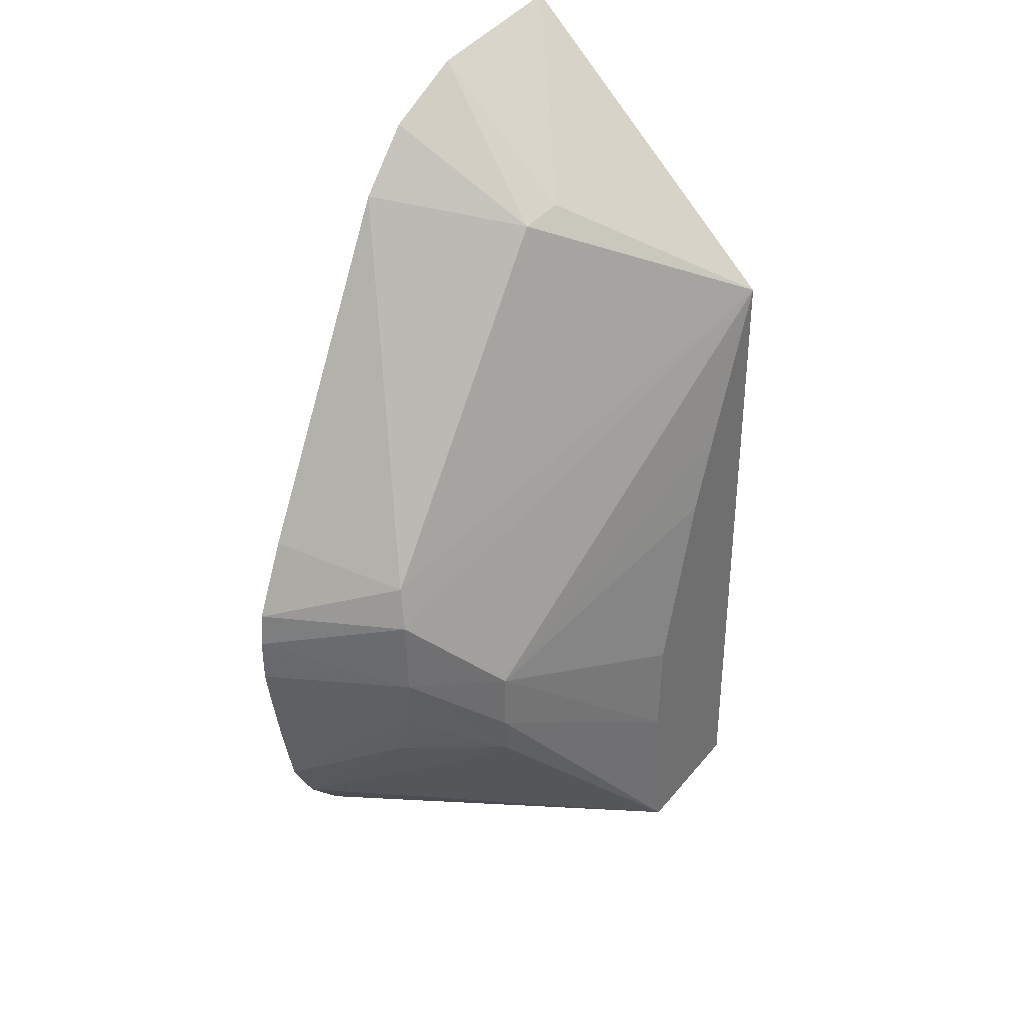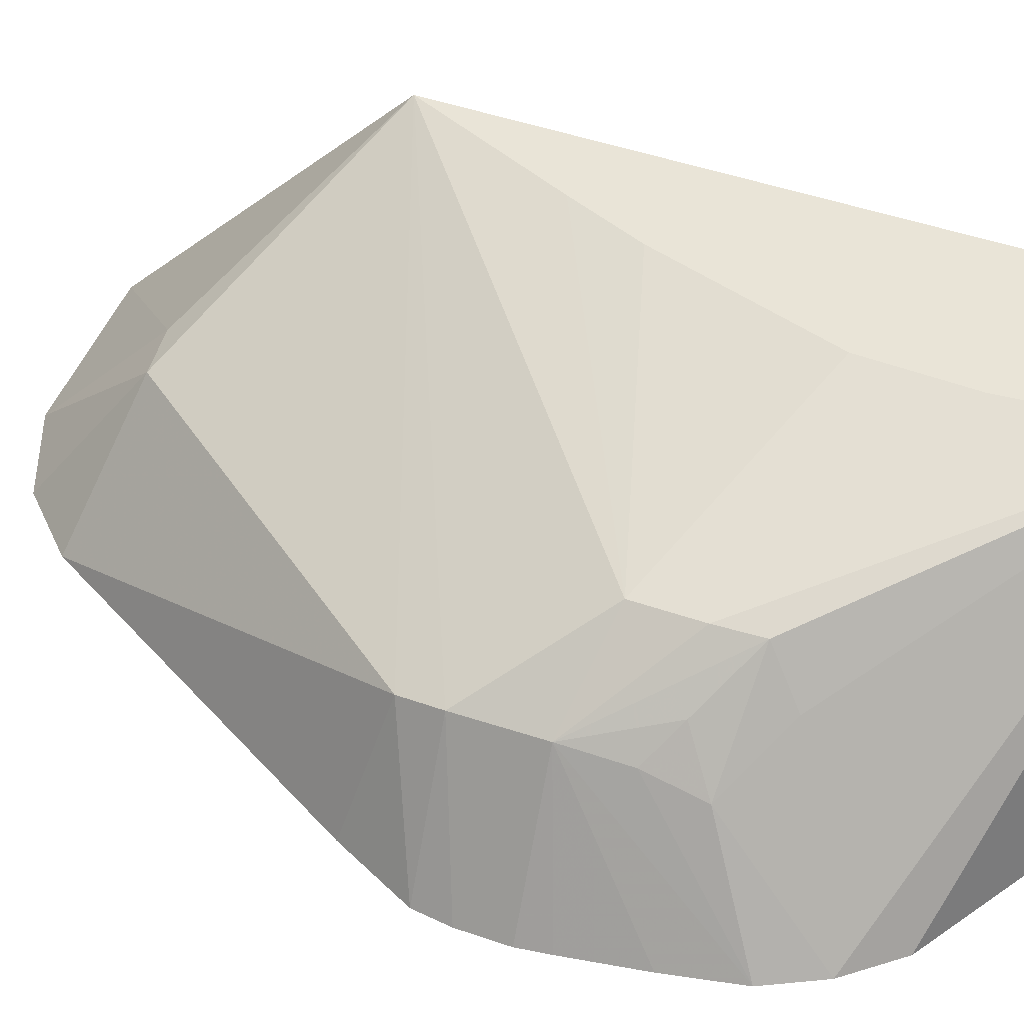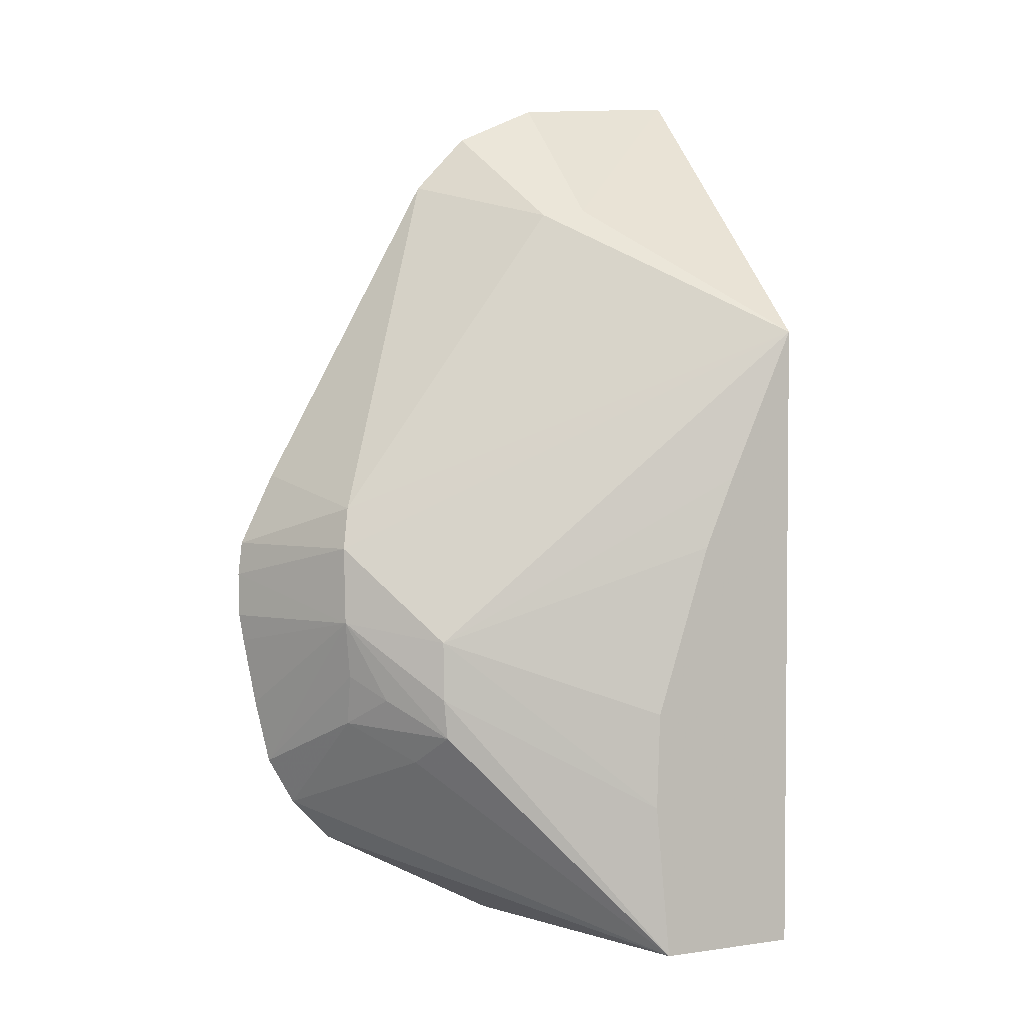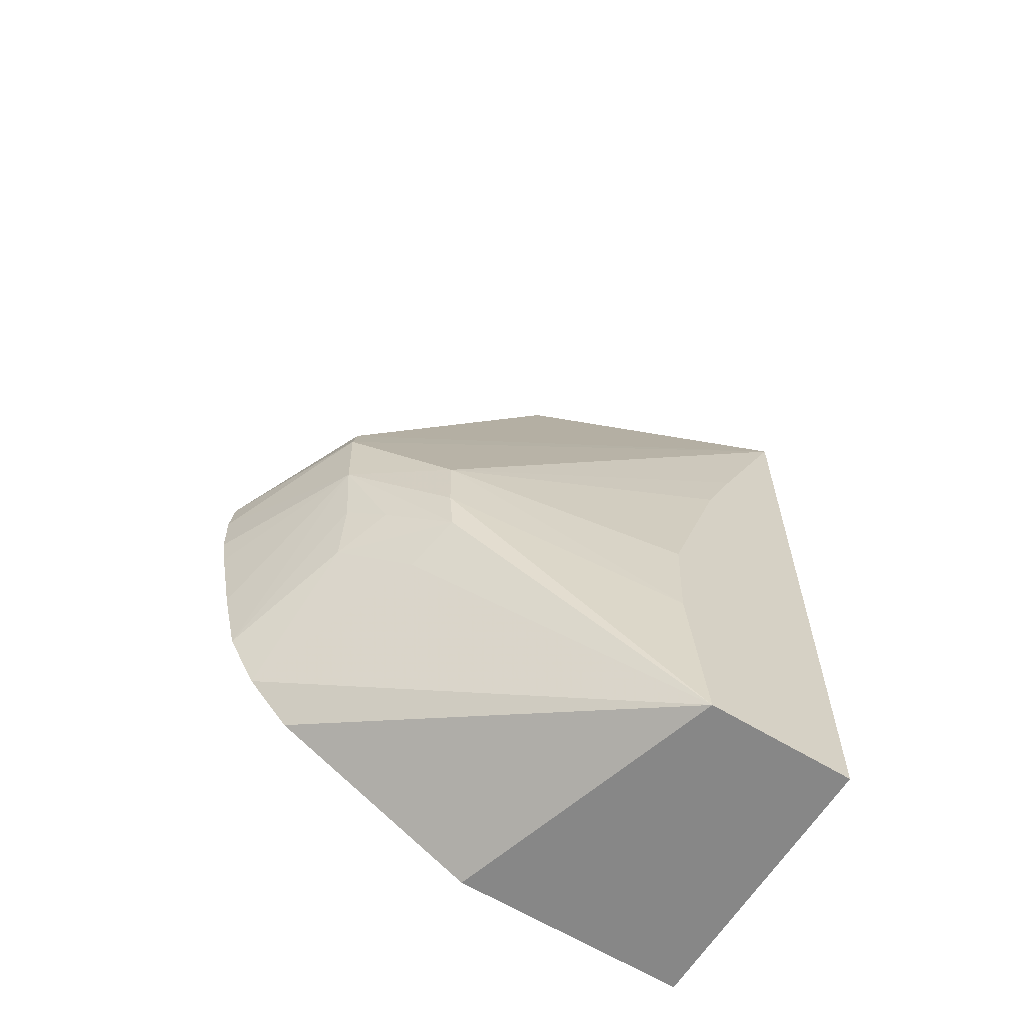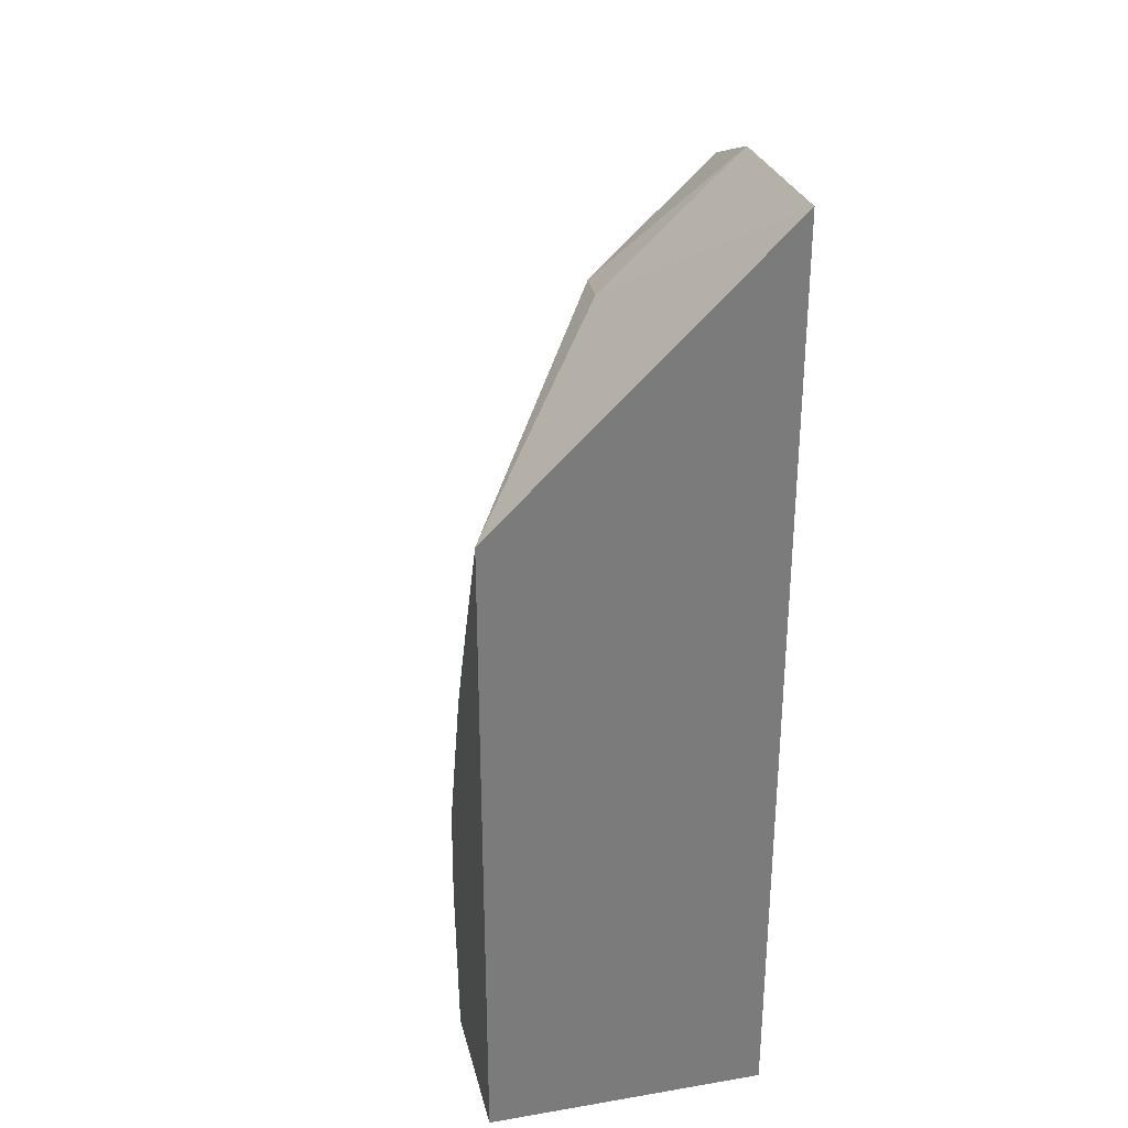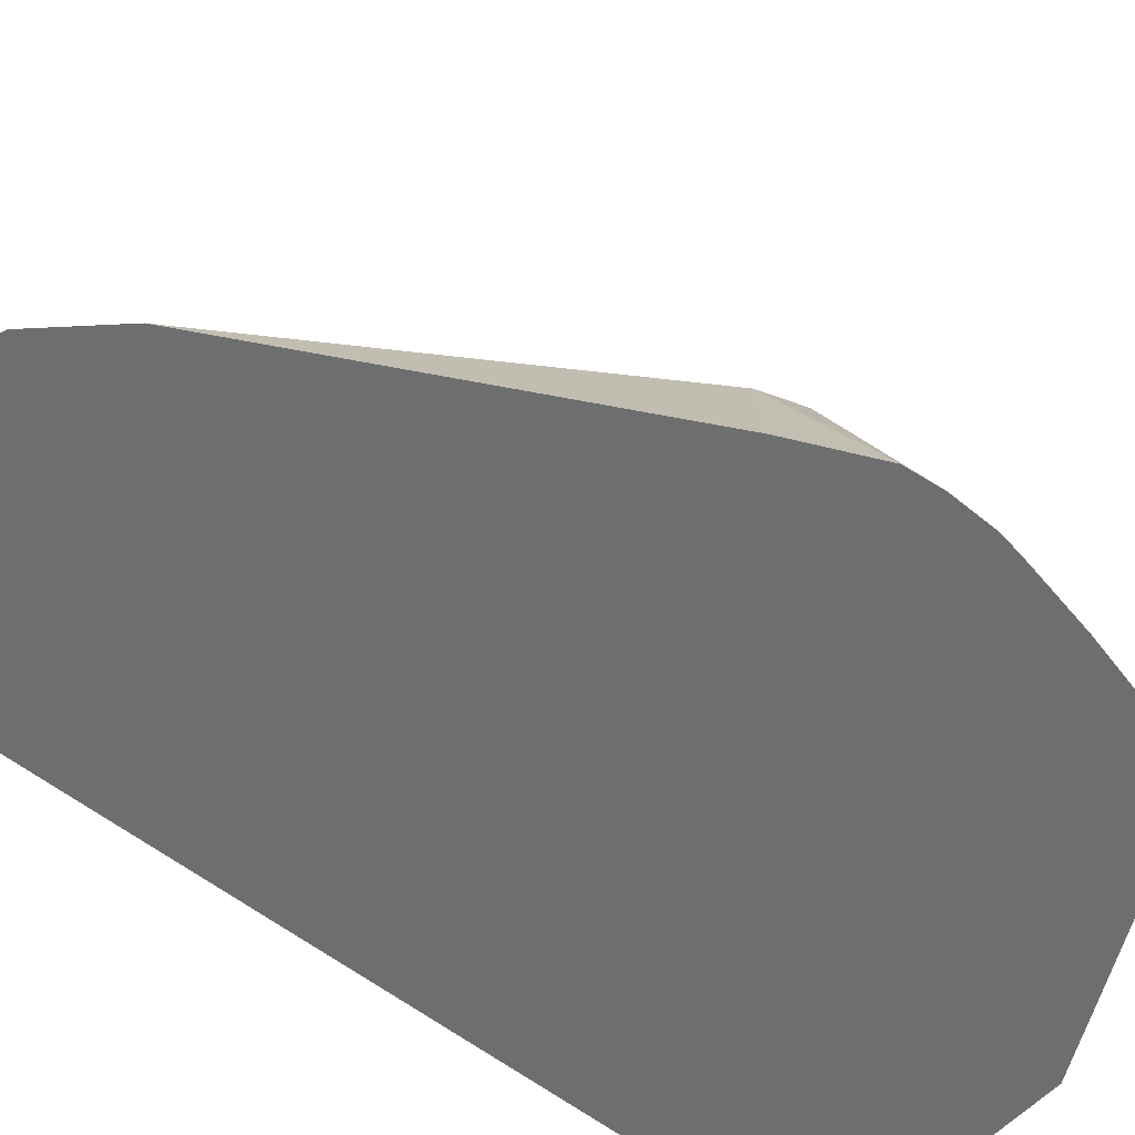
<metadata>
{"format":"obj","ext":"obj","renderer":"f3d","projection":"perspective","resolution":1024,"background":"white","views":[{"elev":35.5,"azim":123.7,"up":"+Z"},{"elev":43.5,"azim":113.1,"up":"+Y"},{"elev":3.1,"azim":153.5,"up":"+Z"},{"elev":-62.5,"azim":148.2,"up":"+Z"},{"elev":31.7,"azim":-103.5,"up":"+Z"},{"elev":-54.2,"azim":49.3,"up":"+Y"}]}
</metadata>
<code>
v 0.9222 -0.3754 0.1976
v 0.9219 -0.3754 0.1788
v 0.8927 -0.3177 0.1792
v 0.8932 -0.3182 0.2119
v 0.9205 -0.3754 0.2119
v 0.92 -0.3754 0.1671
v 0.9145 -0.3754 0.1381
v 0.9081 -0.3754 0.1106
v 0.8891 -0.3217 0.1549
v 0.8769 -0.3096 0.145
v 0.856 -0.2909 0.1294
v 0.8582 -0.2896 0.1465
v 0.8585 -0.2895 0.1716
v 0.7007 -0.2589 0.3078
v 0.8897 -0.3224 0.2294
v 0.9059 -0.3754 0.2425
v 0.8966 -0.3754 0.09037
v 0.8875 -0.329 0.1331
v 0.8629 -0.3098 0.1166
v 0.7623 -0.2589 0.02967
v 0.7689 -0.2589 0.09668
v 0.7674 -0.2589 0.1383
v 0.7436 -0.2589 0.2115
v 0.7304 -0.2589 0.2423
v 0.7007 -0.3754 0.4226
v 0.7736 -0.3199 0.3642
v 0.7929 -0.3219 0.3616
v 0.7007 -0.2589 0.02967
v 0.832 -0.3754 0.377
v 0.8797 -0.3754 0.07244
v 0.7979 -0.3754 0.02967
v 0.7641 -0.3754 0.4174
v 0.7007 -0.3754 0.02967
v 0.7736 -0.3754 0.4166
v 0.8093 -0.3754 0.4008
f 1 2 3
f 1 3 4
f 1 4 5
f 1 5 16
f 1 16 29
f 1 29 35
f 1 35 34
f 1 34 32
f 1 32 25
f 1 25 33
f 1 33 31
f 1 31 30
f 1 30 17
f 1 17 8
f 1 8 7
f 1 7 6
f 1 6 2
f 2 6 3
f 3 6 7
f 3 7 8
f 3 8 9
f 3 9 10
f 3 10 11
f 3 11 12
f 3 12 13
f 3 13 4
f 4 14 15
f 4 15 5
f 4 13 14
f 5 15 16
f 8 17 18
f 8 18 9
f 9 18 10
f 10 18 11
f 11 18 19
f 11 19 20
f 11 20 12
f 12 20 21
f 12 21 13
f 13 21 22
f 13 22 23
f 13 23 24
f 13 24 14
f 14 25 26
f 14 26 27
f 14 27 15
f 14 24 23
f 14 23 22
f 14 22 21
f 14 21 20
f 14 20 28
f 14 28 33
f 14 33 25
f 15 27 29
f 15 29 16
f 17 19 18
f 17 30 20
f 17 20 19
f 20 30 31
f 20 31 33
f 20 33 28
f 25 32 26
f 26 32 34
f 26 34 27
f 27 34 35
f 27 35 29

</code>
